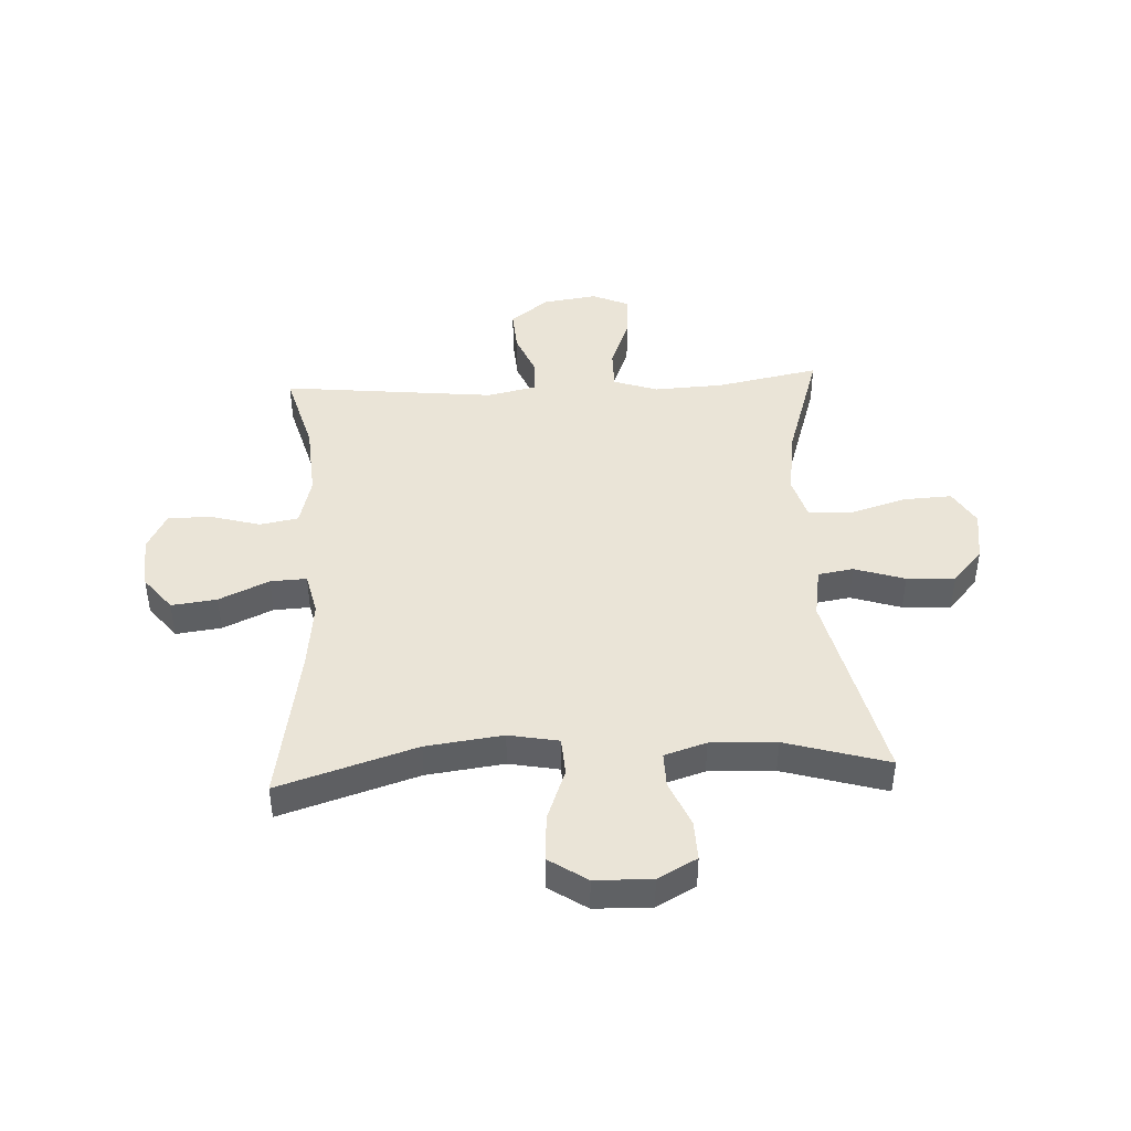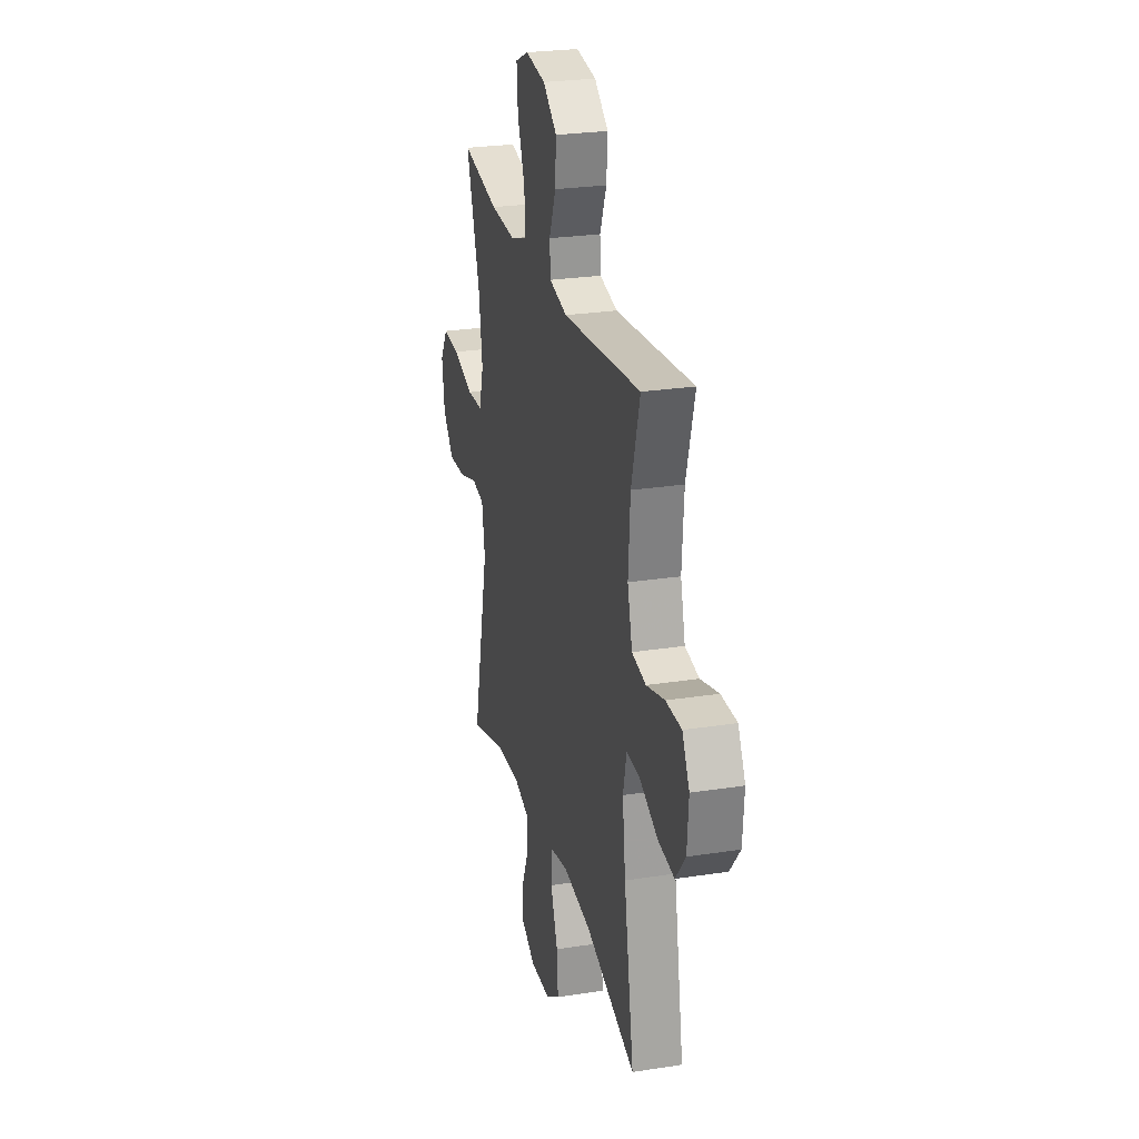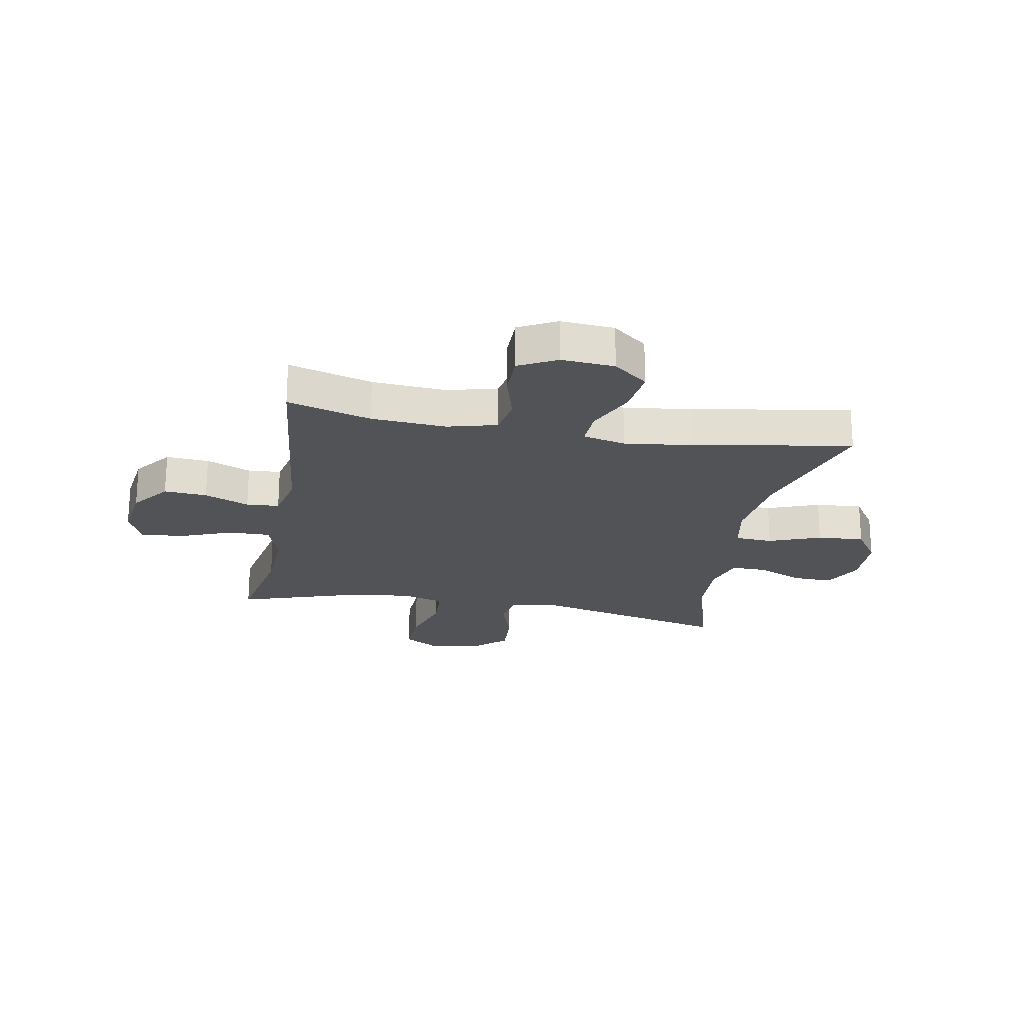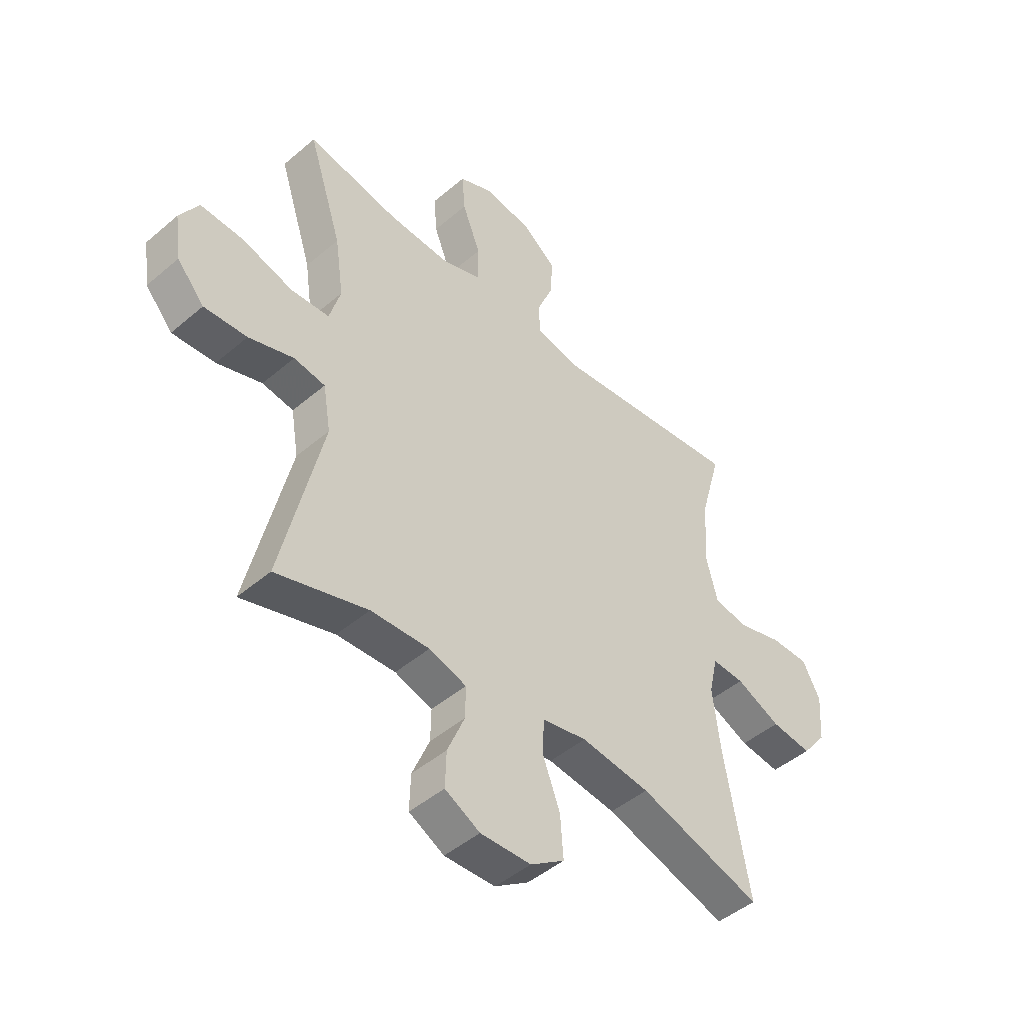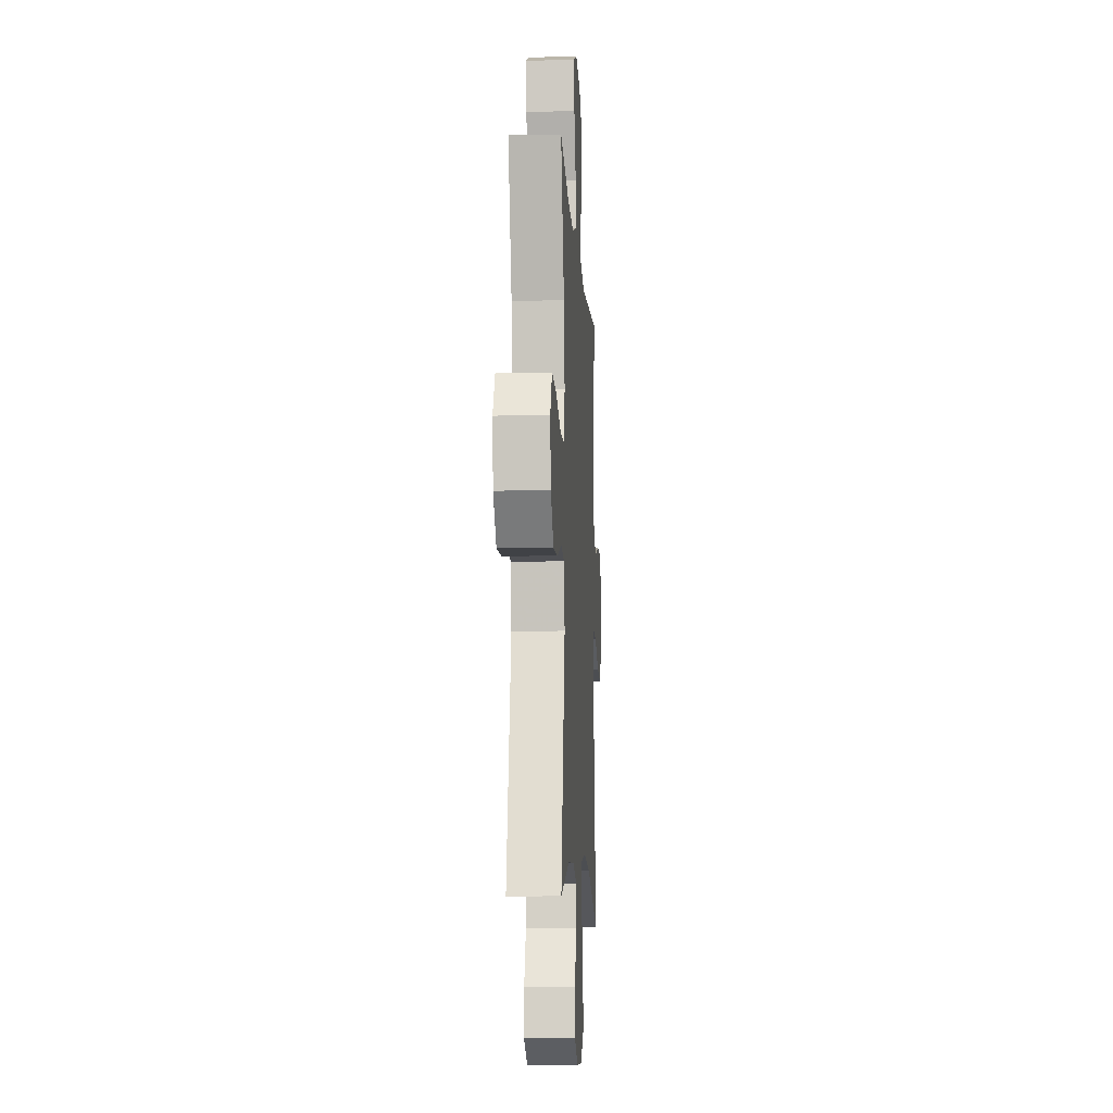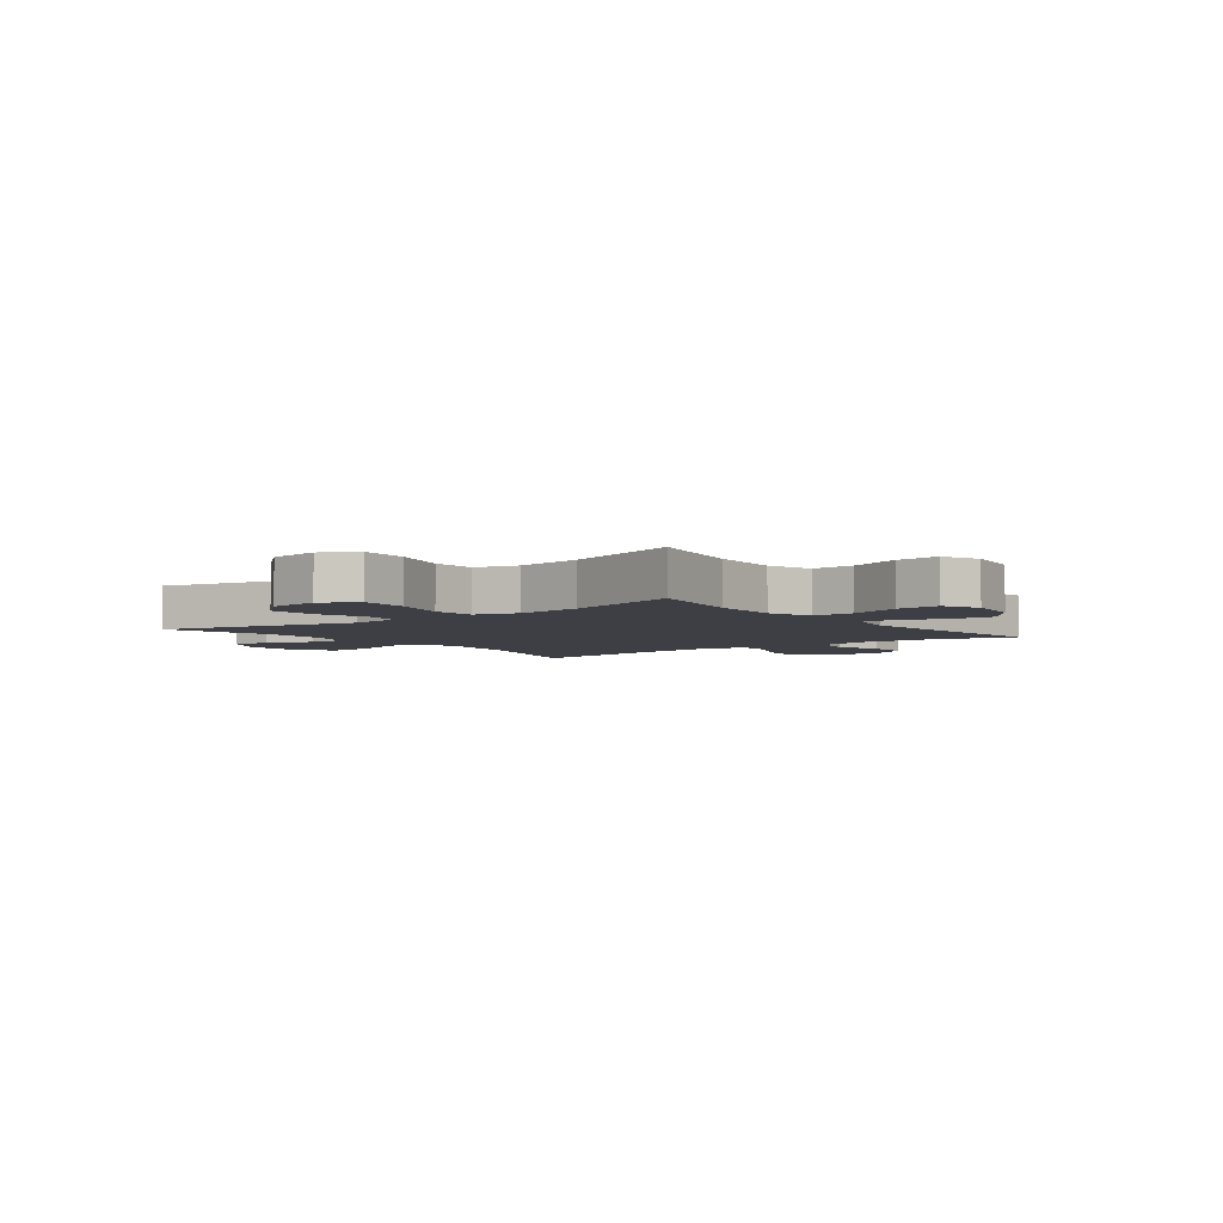
<metadata>
{"format":"obj","ext":"obj","renderer":"f3d","projection":"perspective","resolution":1024,"background":"white","views":[{"elev":43.7,"azim":176.9,"up":"+Y"},{"elev":26.0,"azim":76.1,"up":"+Z"},{"elev":-22.2,"azim":79.6,"up":"+Y"},{"elev":-46.5,"azim":-45.9,"up":"+Z"},{"elev":-9.9,"azim":-86.7,"up":"+Z"},{"elev":-4.4,"azim":-52.6,"up":"+Y"}]}
</metadata>
<code>
v -0.5 0.07 -0.5
v -0.419 0.07 -0.151
v -0.434 0.07 -0.061
v -0.496 0.07 -0.051
v -0.585 0.07 -0.08
v -0.67 0.07 -0.085
v -0.724 0.07 -0.024
v -0.737 0.07 0.066
v -0.7 0.07 0.128
v -0.615 0.07 0.124
v -0.514 0.07 0.094
v -0.438 0.07 0.098
v -0.416 0.07 0.174
v -0.433 0.07 0.292
v -0.5 0.07 0.5
v -0.319 0.07 0.465
v -0.195 0.07 0.459
v -0.117 0.07 0.486
v -0.118 0.07 0.559
v -0.154 0.07 0.652
v -0.16 0.07 0.728
v -0.095 0.07 0.757
v 0.002 0.07 0.743
v 0.069 0.07 0.691
v 0.064 0.07 0.615
v 0.032 0.07 0.536
v 0.036 0.07 0.478
v 0.122 0.07 0.459
v 0.5 0.07 0.5
v 0.459 0.07 0.352
v 0.45 0.07 0.22
v 0.473 0.07 0.132
v 0.541 0.07 0.12
v 0.629 0.07 0.145
v 0.705 0.07 0.145
v 0.74 0.07 0.078
v 0.733 0.07 -0.016
v 0.685 0.07 -0.077
v 0.605 0.07 -0.067
v 0.517 0.07 -0.027
v 0.453 0.07 -0.024
v 0.436 0.07 -0.1
v 0.451 0.07 -0.223
v 0.5 0.07 -0.5
v 0.257 0.07 -0.424
v 0.121 0.07 -0.407
v 0.033 0.07 -0.424
v 0.029 0.07 -0.491
v 0.064 0.07 -0.583
v 0.07 0.07 -0.666
v 0.003 0.07 -0.711
v -0.097 0.07 -0.714
v -0.166 0.07 -0.677
v -0.164 0.07 -0.607
v -0.13 0.07 -0.526
v -0.129 0.07 -0.464
v -0.203 0.07 -0.441
v -0.319 0.07 -0.446
v -0.5 0 -0.5
v -0.419 0 -0.151
v -0.434 0 -0.061
v -0.496 0 -0.051
v -0.585 0 -0.08
v -0.67 0 -0.085
v -0.724 0 -0.024
v -0.737 0 0.066
v -0.7 0 0.128
v -0.615 0 0.124
v -0.514 0 0.094
v -0.438 0 0.098
v -0.416 0 0.174
v -0.433 0 0.292
v -0.5 0 0.5
v -0.319 0 0.465
v -0.195 0 0.459
v -0.117 0 0.486
v -0.118 0 0.559
v -0.154 0 0.652
v -0.16 0 0.728
v -0.095 0 0.757
v 0.002 0 0.743
v 0.069 0 0.691
v 0.064 0 0.615
v 0.032 0 0.536
v 0.036 0 0.478
v 0.122 0 0.459
v 0.5 0 0.5
v 0.459 0 0.352
v 0.45 0 0.22
v 0.473 0 0.132
v 0.541 0 0.12
v 0.629 0 0.145
v 0.705 0 0.145
v 0.74 0 0.078
v 0.733 0 -0.016
v 0.685 0 -0.077
v 0.605 0 -0.067
v 0.517 0 -0.027
v 0.453 0 -0.024
v 0.436 0 -0.1
v 0.451 0 -0.223
v 0.5 0 -0.5
v 0.257 0 -0.424
v 0.121 0 -0.407
v 0.033 0 -0.424
v 0.029 0 -0.491
v 0.064 0 -0.583
v 0.07 0 -0.666
v 0.003 0 -0.711
v -0.097 0 -0.714
v -0.166 0 -0.677
v -0.164 0 -0.607
v -0.13 0 -0.526
v -0.129 0 -0.464
v -0.203 0 -0.441
v -0.319 0 -0.446
f 52 53 54 55
f 52 55 56
f 51 52 56
f 48 49 50 51
f 47 48 51 56
f 43 44 45
f 42 43 45 46
f 41 42 46 47
f 37 38 39 40
f 37 40 41
f 36 37 41
f 33 34 35 36
f 32 33 36 41
f 31 32 41 47
f 28 29 30
f 27 28 30 31
f 23 24 25 26
f 23 26 27
f 22 23 27
f 19 20 21 22
f 18 19 22 27
f 17 18 27 31
f 14 15 16
f 13 14 16 17
f 12 13 17 31
f 8 9 10 11
f 8 11 12
f 7 8 12
f 4 5 6 7
f 4 7 12 31
f 58 1 2
f 57 58 2 3
f 47 56 57 3
f 3 4 31
f 3 31 47
f 113 112 111 110
f 114 113 110
f 114 110 109
f 109 108 107 106
f 114 109 106 105
f 103 102 101
f 104 103 101 100
f 105 104 100 99
f 98 97 96 95
f 99 98 95
f 99 95 94
f 94 93 92 91
f 99 94 91 90
f 105 99 90 89
f 88 87 86
f 89 88 86 85
f 84 83 82 81
f 85 84 81
f 85 81 80
f 80 79 78 77
f 85 80 77 76
f 89 85 76 75
f 74 73 72
f 75 74 72 71
f 89 75 71 70
f 69 68 67 66
f 70 69 66
f 70 66 65
f 65 64 63 62
f 89 70 65 62
f 60 59 116
f 61 60 116 115
f 61 115 114 105
f 89 62 61
f 105 89 61
f 1 59 60 2
f 2 60 61 3
f 3 61 62 4
f 4 62 63 5
f 5 63 64 6
f 6 64 65 7
f 7 65 66 8
f 8 66 67 9
f 9 67 68 10
f 10 68 69 11
f 11 69 70 12
f 12 70 71 13
f 13 71 72 14
f 14 72 73 15
f 15 73 74 16
f 16 74 75 17
f 17 75 76 18
f 18 76 77 19
f 19 77 78 20
f 20 78 79 21
f 21 79 80 22
f 22 80 81 23
f 23 81 82 24
f 24 82 83 25
f 25 83 84 26
f 26 84 85 27
f 27 85 86 28
f 28 86 87 29
f 29 87 88 30
f 30 88 89 31
f 31 89 90 32
f 32 90 91 33
f 33 91 92 34
f 34 92 93 35
f 35 93 94 36
f 36 94 95 37
f 37 95 96 38
f 38 96 97 39
f 39 97 98 40
f 40 98 99 41
f 41 99 100 42
f 42 100 101 43
f 43 101 102 44
f 44 102 103 45
f 45 103 104 46
f 46 104 105 47
f 47 105 106 48
f 48 106 107 49
f 49 107 108 50
f 50 108 109 51
f 51 109 110 52
f 52 110 111 53
f 53 111 112 54
f 54 112 113 55
f 55 113 114 56
f 56 114 115 57
f 57 115 116 58
f 58 116 59 1

</code>
